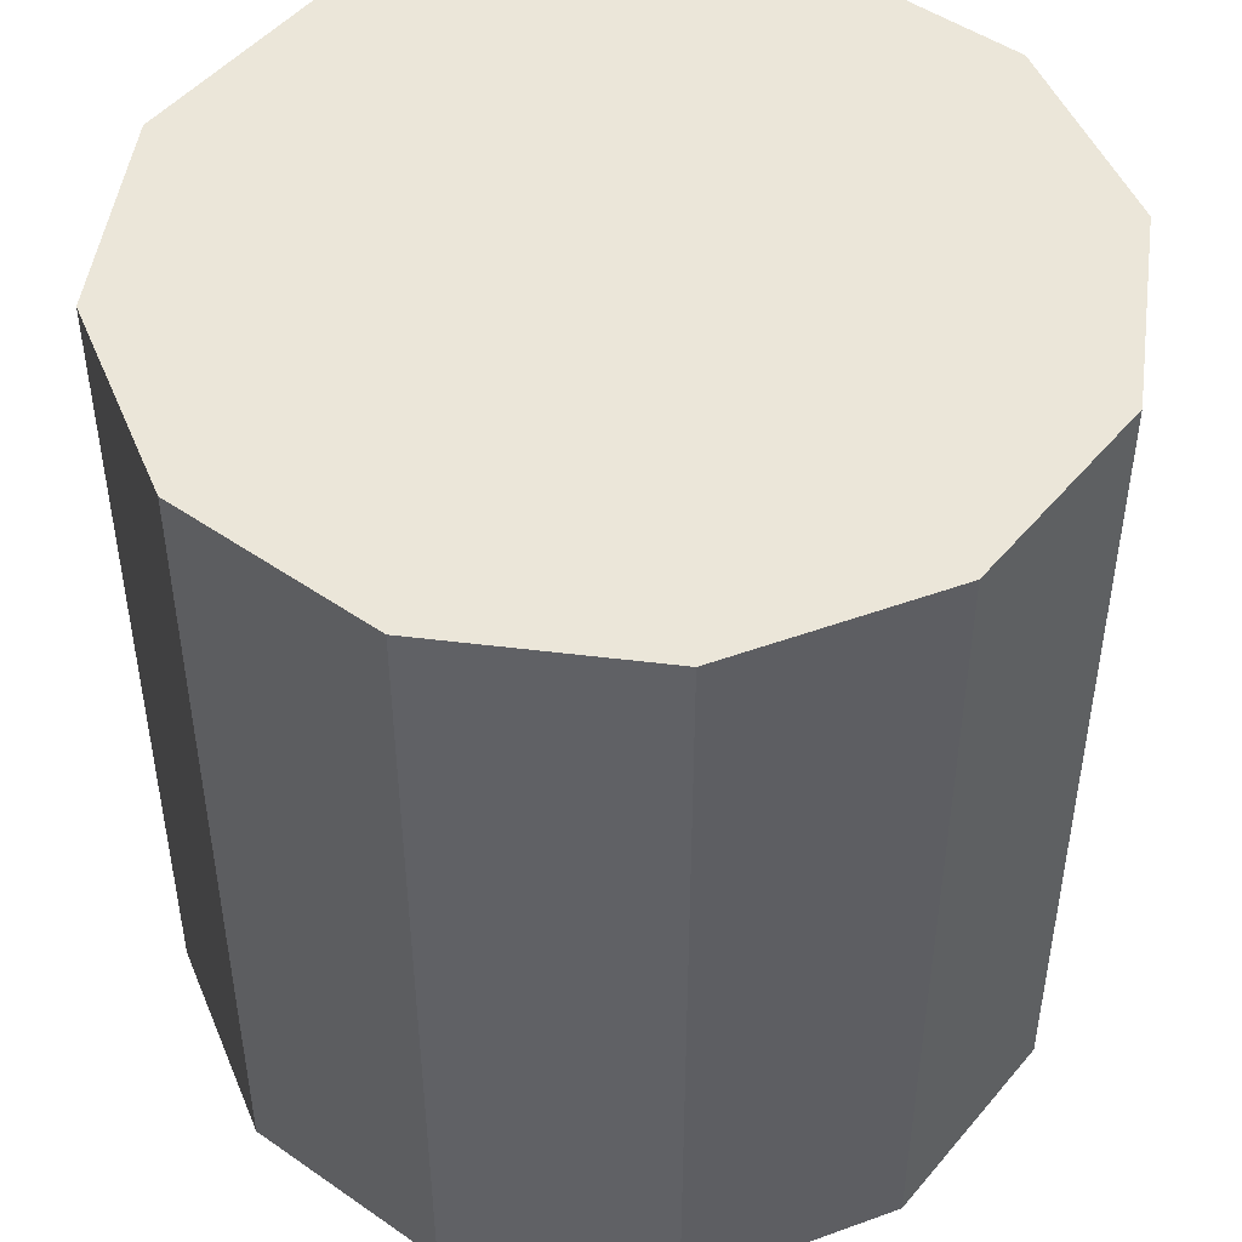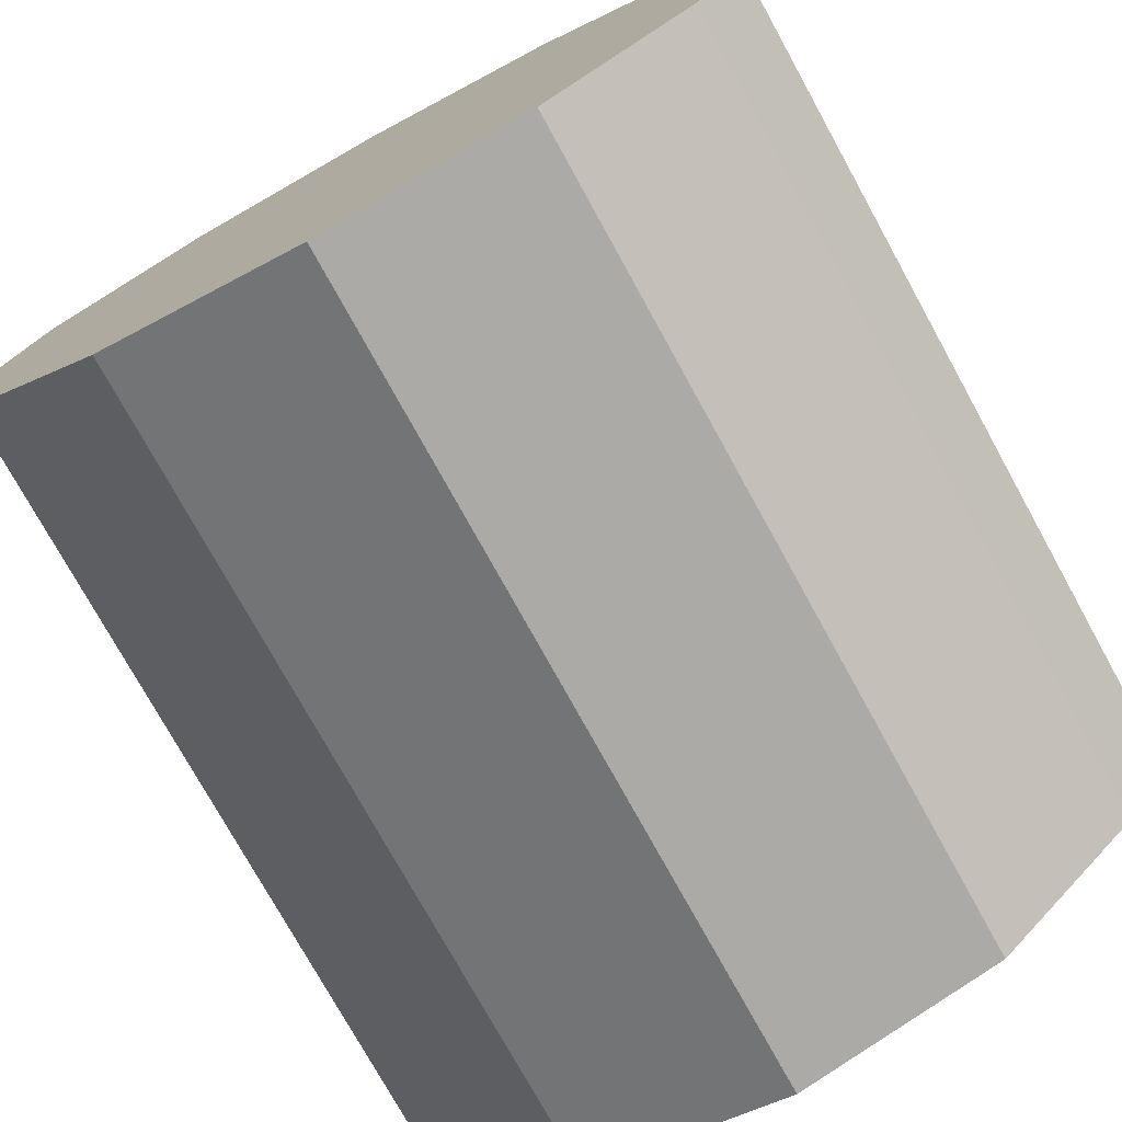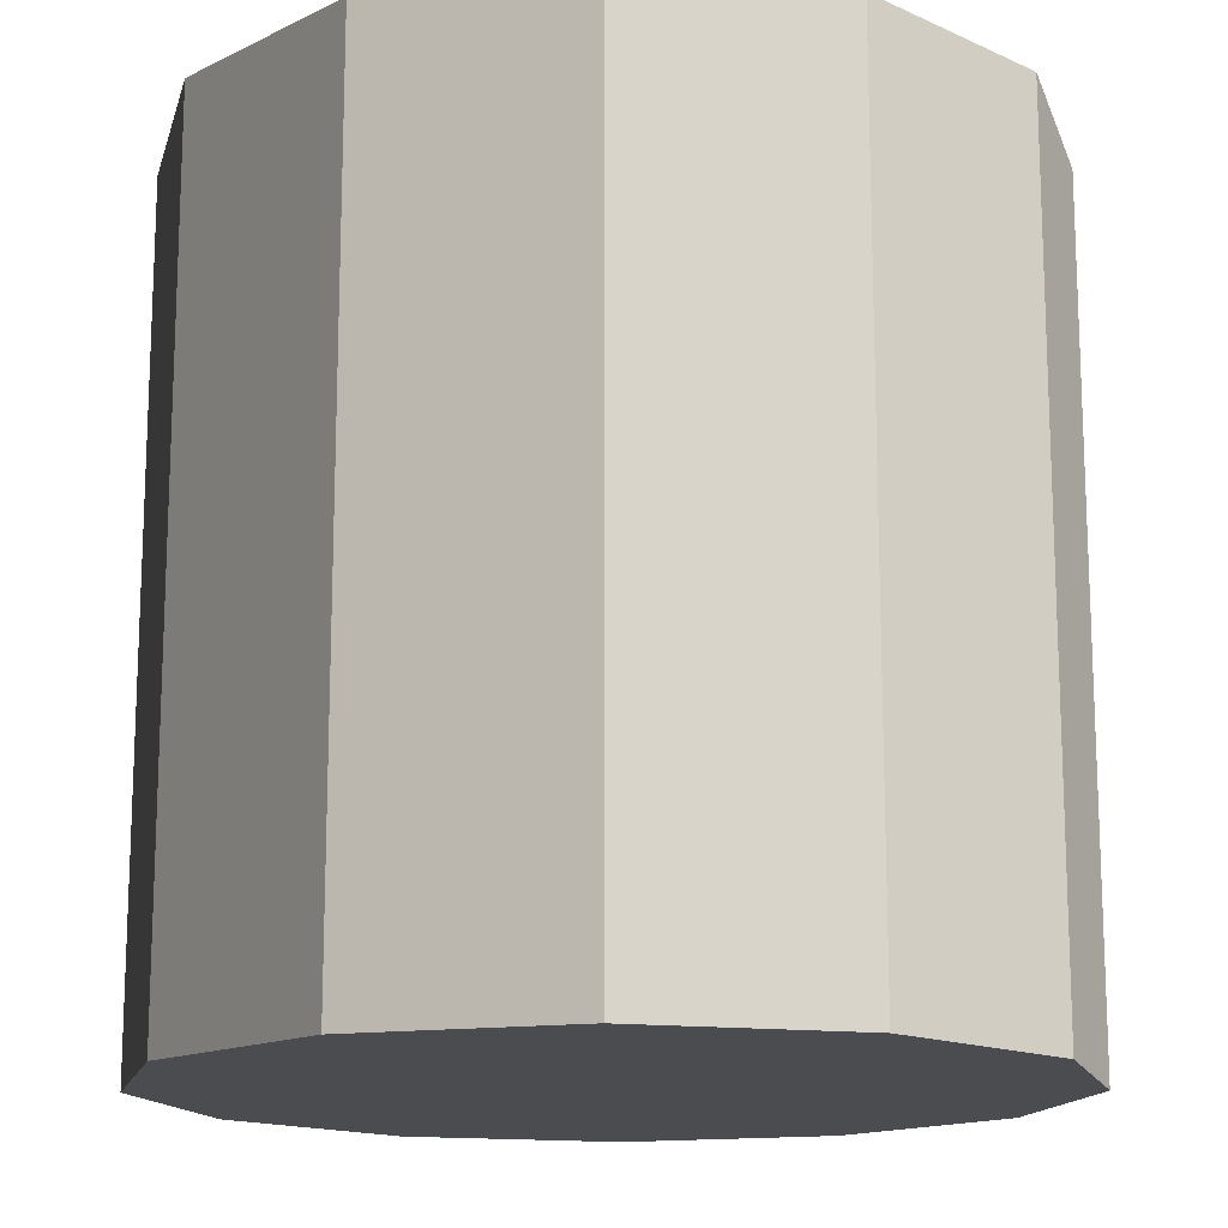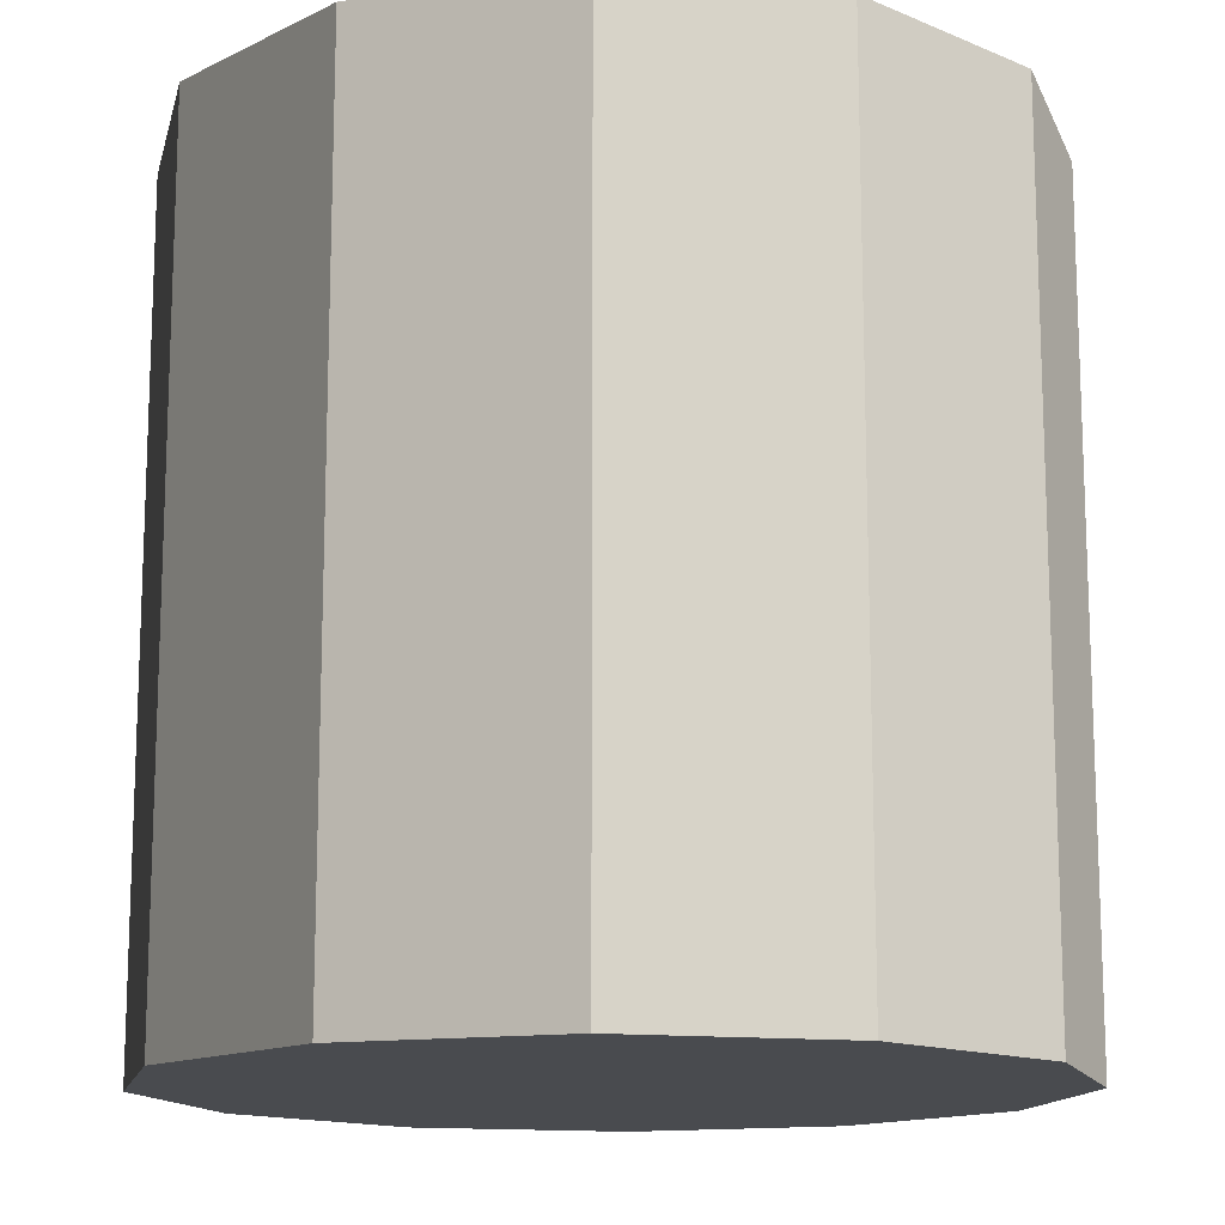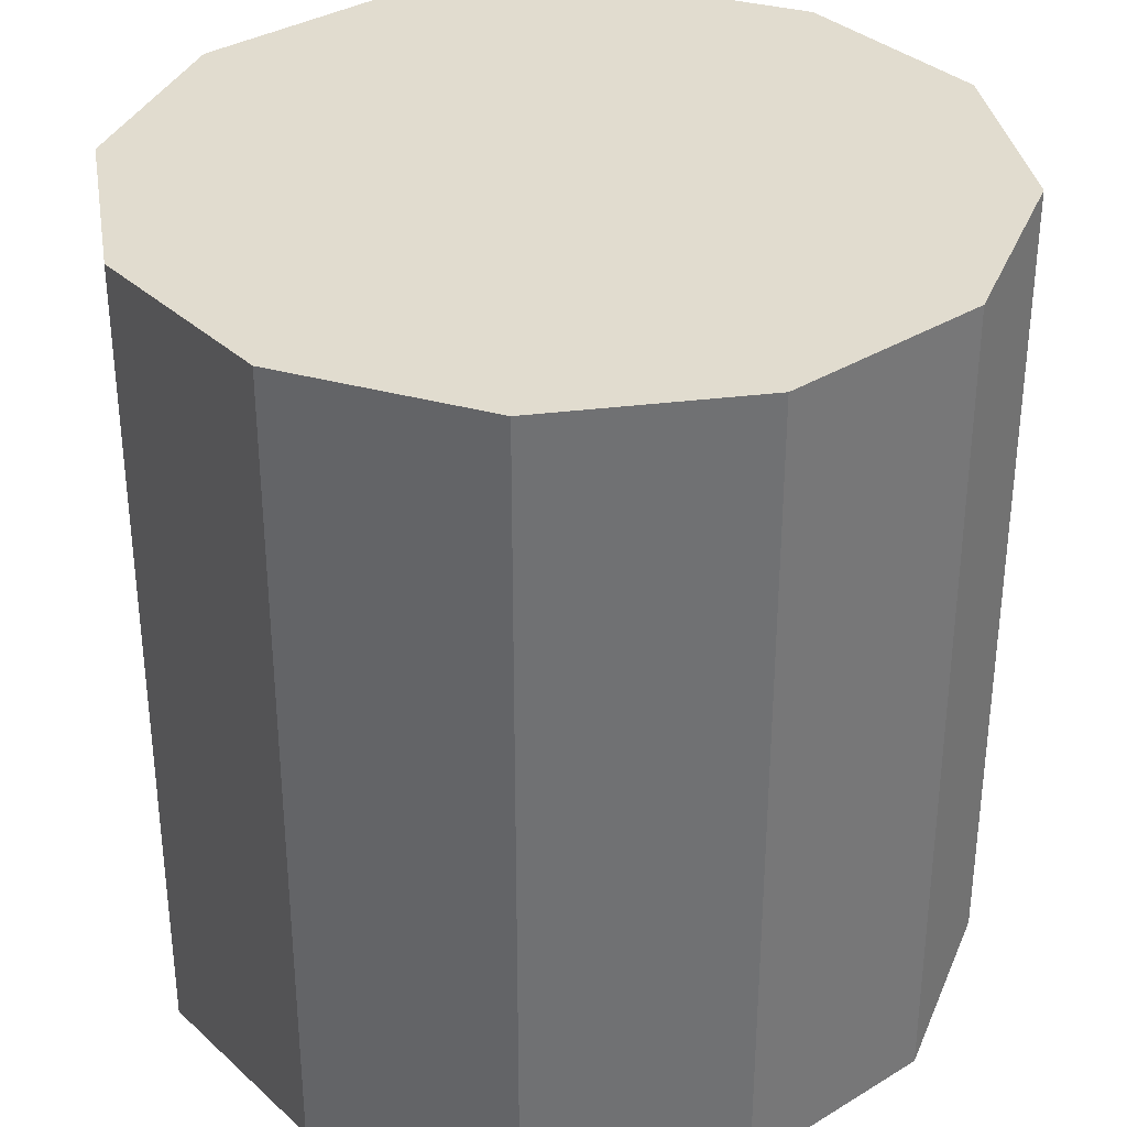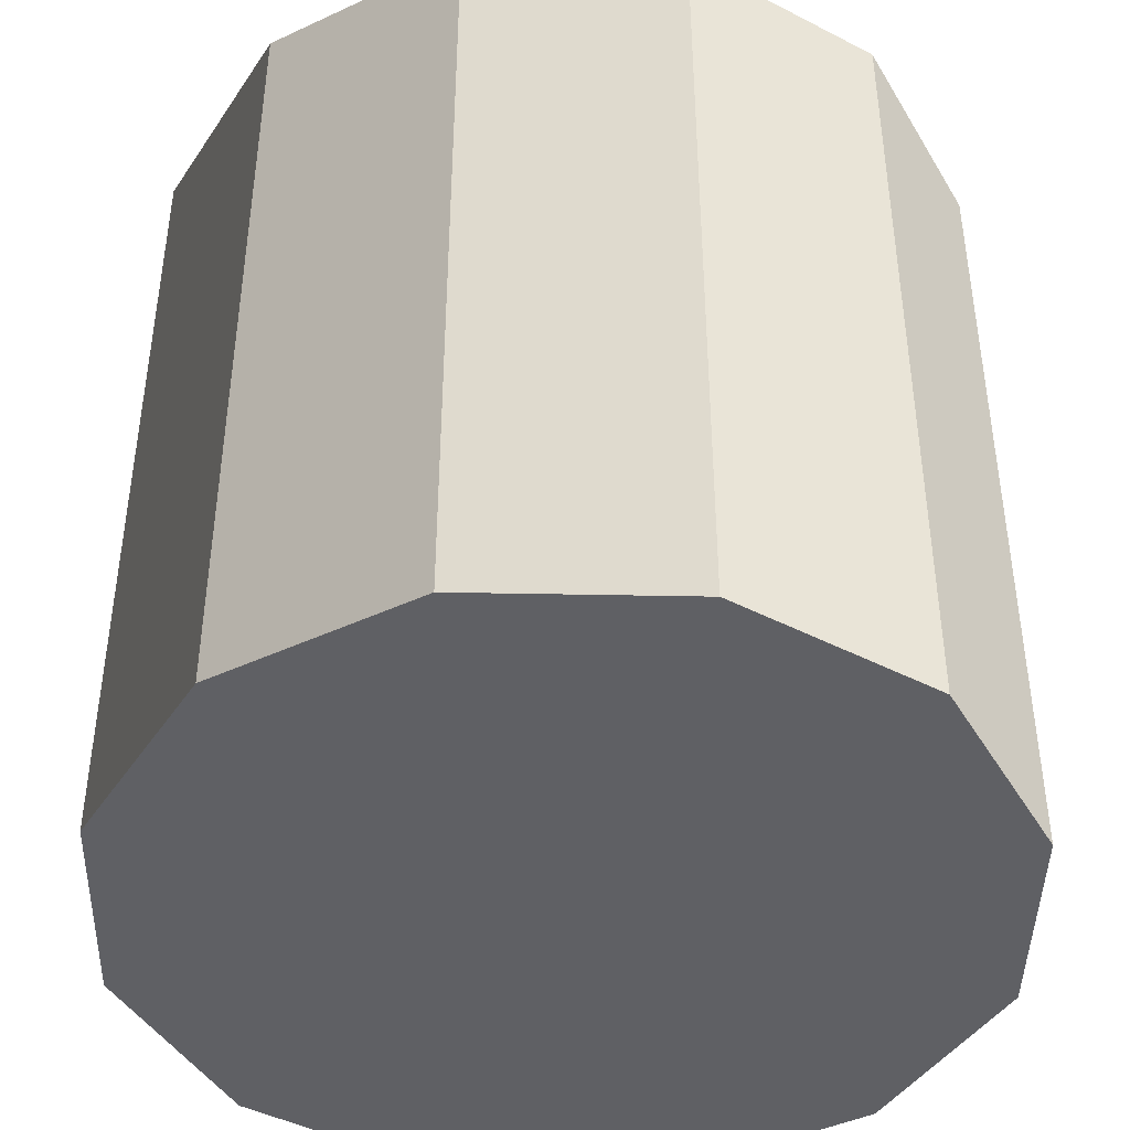
<metadata>
{"format":"obj","ext":"obj","renderer":"f3d","projection":"perspective","resolution":1024,"background":"white","views":[{"elev":48.3,"azim":-7.1,"up":"+Y"},{"elev":-76.0,"azim":-151.1,"up":"+Z"},{"elev":-15.2,"azim":-119.0,"up":"+Y"},{"elev":-14.1,"azim":-147.9,"up":"+Y"},{"elev":34.2,"azim":155.5,"up":"+Y"},{"elev":-43.8,"azim":-46.3,"up":"+Y"}]}
</metadata>
<code>
v -1.617 1.195 1.65
v -1.659 1.195 1.661
v -1.659 1.365 1.661
v -1.617 1.365 1.65
v -1.659 1.195 1.661
v -1.69 1.195 1.692
v -1.69 1.365 1.692
v -1.659 1.365 1.661
v -1.69 1.195 1.692
v -1.702 1.195 1.735
v -1.702 1.365 1.735
v -1.69 1.365 1.692
v -1.702 1.195 1.735
v -1.69 1.195 1.777
v -1.69 1.365 1.777
v -1.702 1.365 1.735
v -1.69 1.195 1.777
v -1.659 1.195 1.808
v -1.659 1.365 1.808
v -1.69 1.365 1.777
v -1.659 1.195 1.808
v -1.617 1.195 1.82
v -1.617 1.365 1.82
v -1.659 1.365 1.808
v -1.617 1.195 1.82
v -1.574 1.195 1.808
v -1.574 1.365 1.808
v -1.617 1.365 1.82
v -1.574 1.195 1.808
v -1.543 1.195 1.777
v -1.543 1.365 1.777
v -1.574 1.365 1.808
v -1.543 1.195 1.777
v -1.532 1.195 1.735
v -1.532 1.365 1.735
v -1.543 1.365 1.777
v -1.532 1.195 1.735
v -1.543 1.195 1.692
v -1.543 1.365 1.692
v -1.532 1.365 1.735
v -1.543 1.195 1.692
v -1.574 1.195 1.661
v -1.574 1.365 1.661
v -1.543 1.365 1.692
v -1.574 1.195 1.661
v -1.617 1.195 1.65
v -1.617 1.365 1.65
v -1.574 1.365 1.661
v -1.617 1.365 1.65
v -1.659 1.365 1.661
v -1.69 1.365 1.692
v -1.702 1.365 1.735
v -1.69 1.365 1.777
v -1.659 1.365 1.808
v -1.617 1.365 1.82
v -1.574 1.365 1.808
v -1.543 1.365 1.777
v -1.532 1.365 1.735
v -1.543 1.365 1.692
v -1.574 1.365 1.661
v -1.574 1.195 1.661
v -1.543 1.195 1.692
v -1.532 1.195 1.735
v -1.543 1.195 1.777
v -1.574 1.195 1.808
v -1.617 1.195 1.82
v -1.659 1.195 1.808
v -1.69 1.195 1.777
v -1.702 1.195 1.735
v -1.69 1.195 1.692
v -1.659 1.195 1.661
v -1.617 1.195 1.65
f 1 2 3
f 1 3 4
f 5 6 7
f 5 7 8
f 9 10 11
f 9 11 12
f 13 14 15
f 13 15 16
f 17 18 19
f 17 19 20
f 21 22 23
f 21 23 24
f 25 26 27
f 25 27 28
f 29 30 31
f 29 31 32
f 33 34 35
f 33 35 36
f 37 38 39
f 37 39 40
f 41 42 43
f 41 43 44
f 45 46 47
f 45 47 48
f 49 50 51
f 49 51 52
f 49 52 53
f 49 53 54
f 49 54 55
f 49 55 56
f 49 56 57
f 49 57 58
f 49 58 59
f 49 59 60
f 61 62 63
f 61 63 64
f 61 64 65
f 61 65 66
f 61 66 67
f 61 67 68
f 61 68 69
f 61 69 70
f 61 70 71
f 61 71 72

</code>
